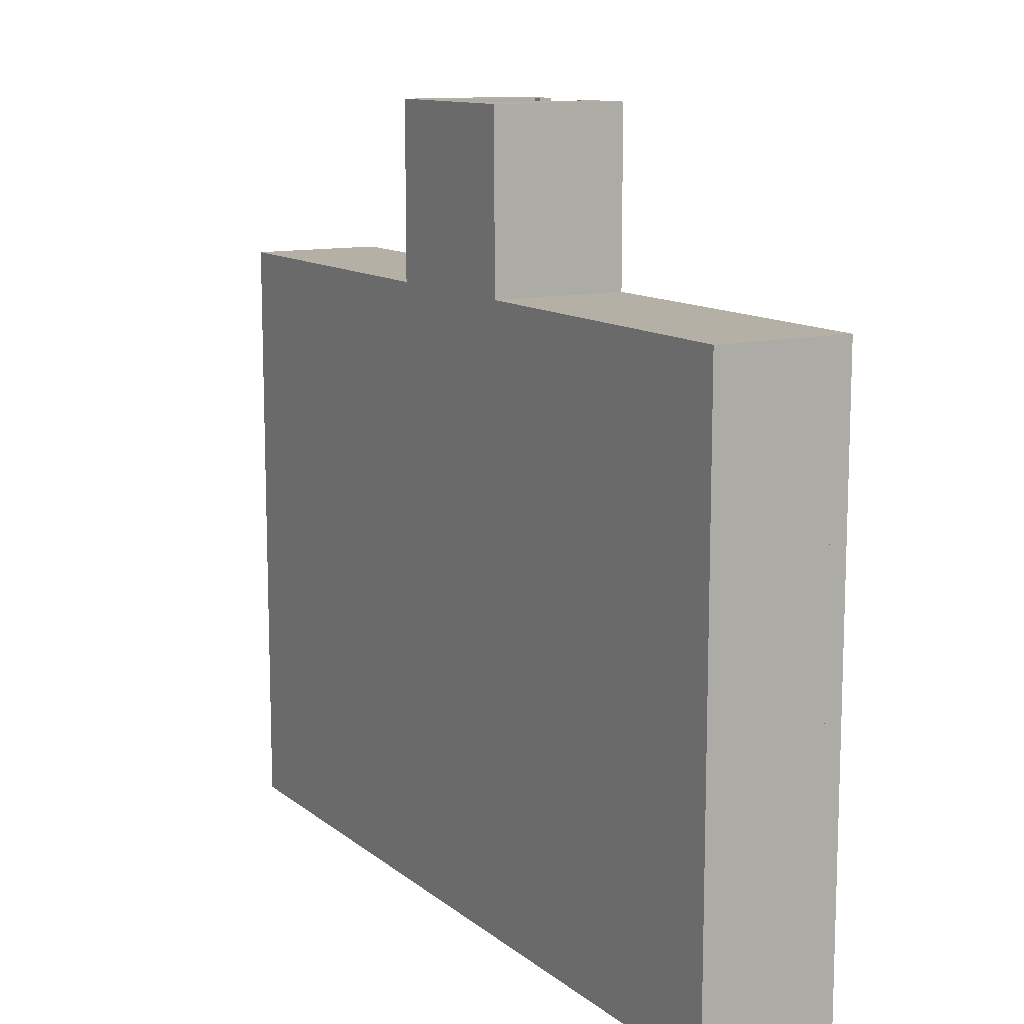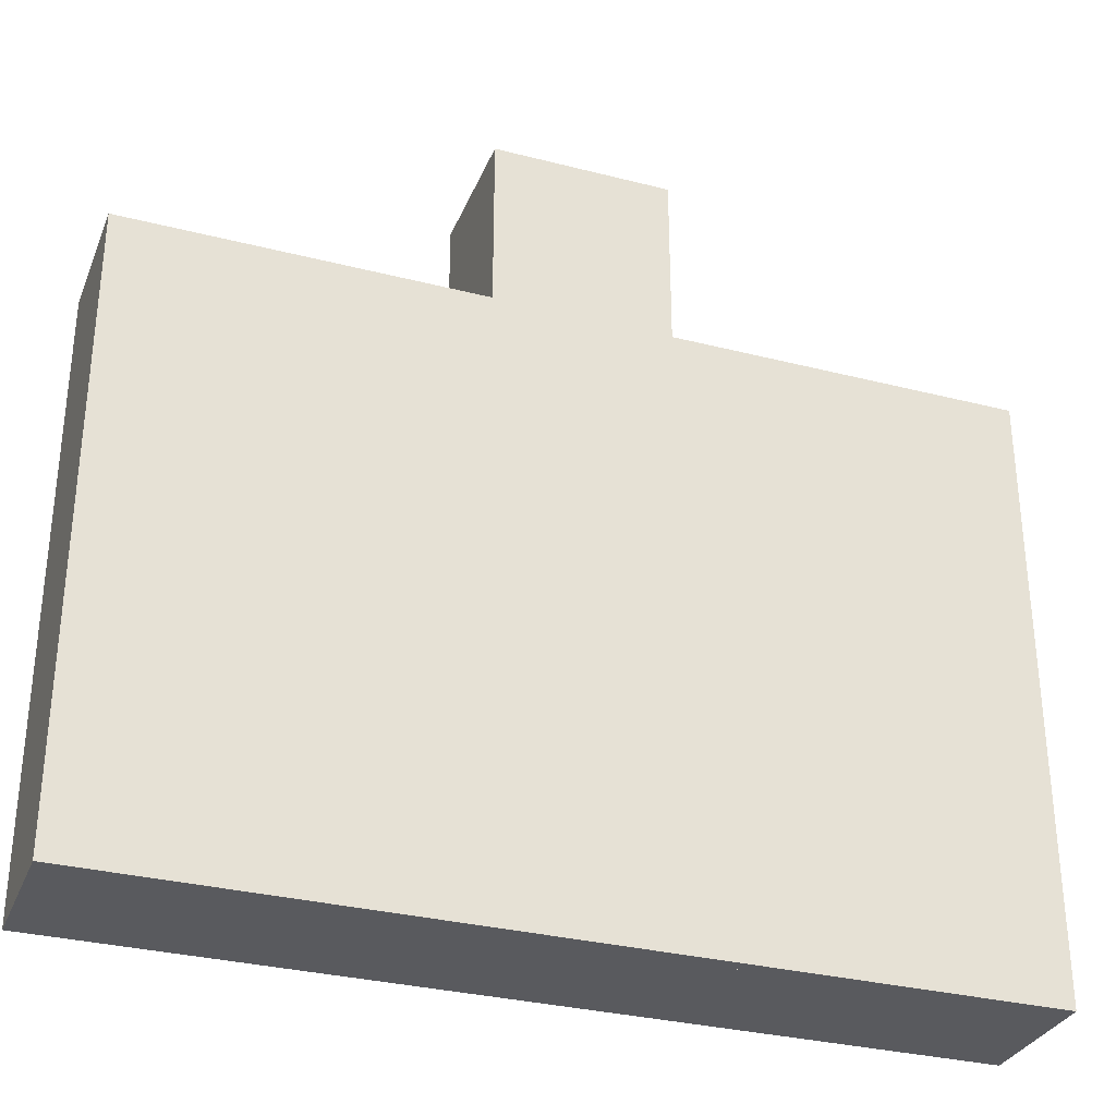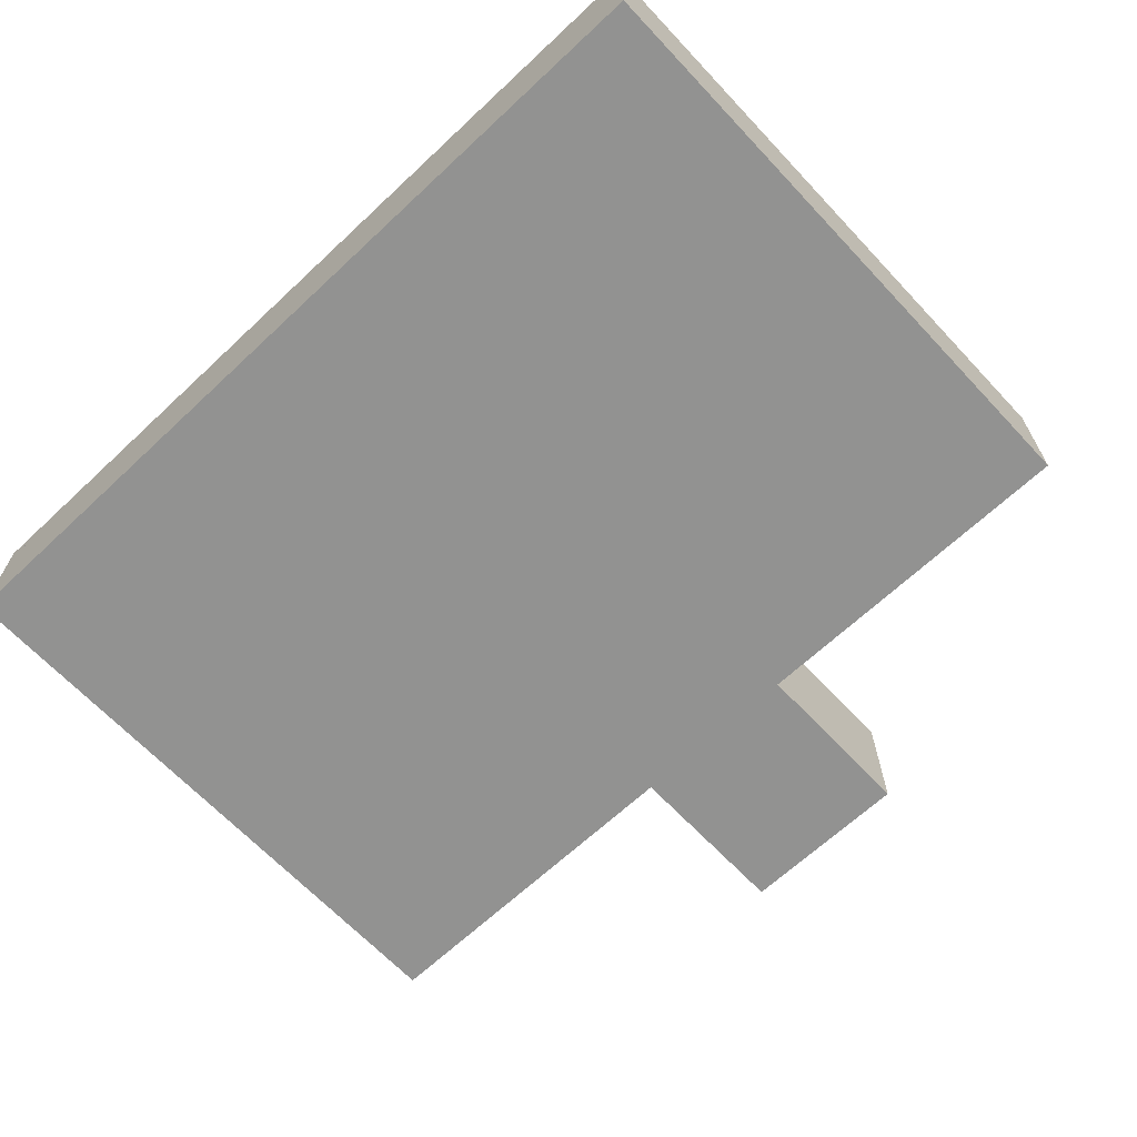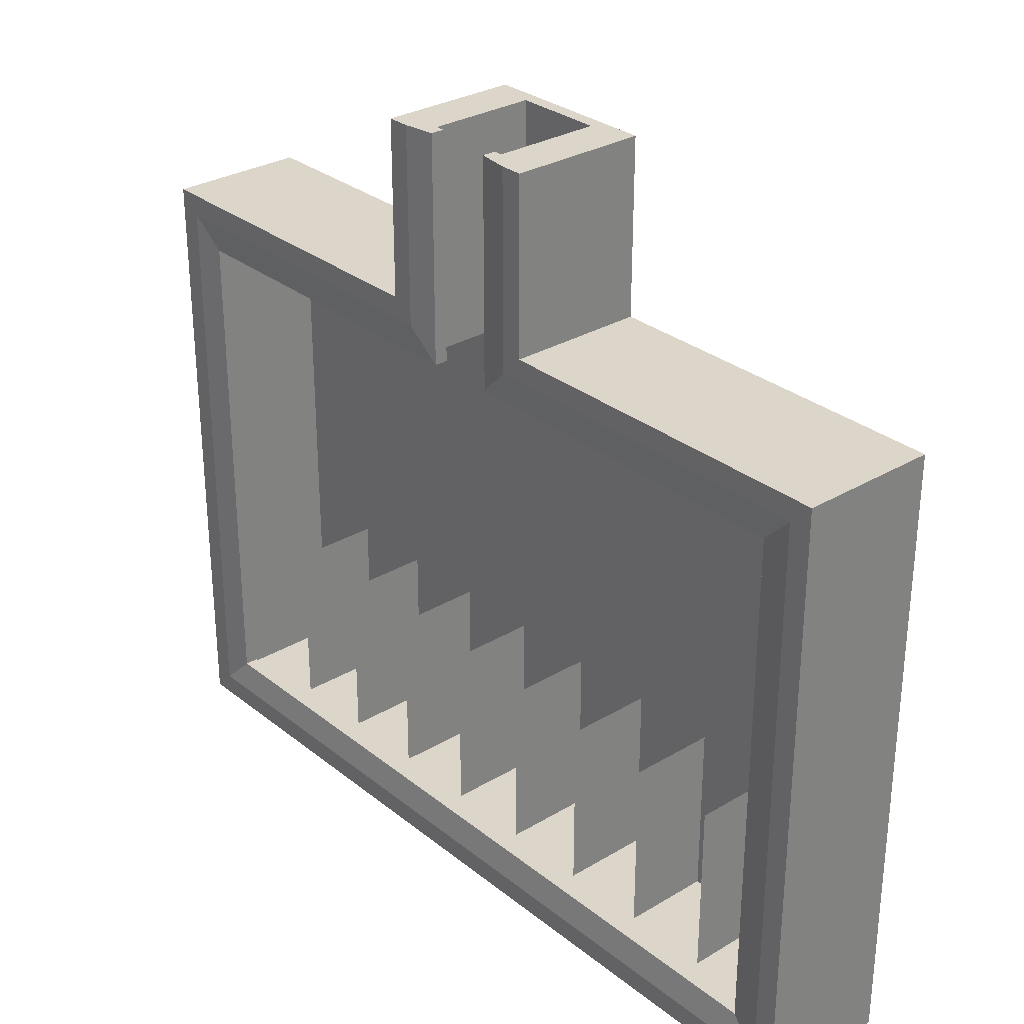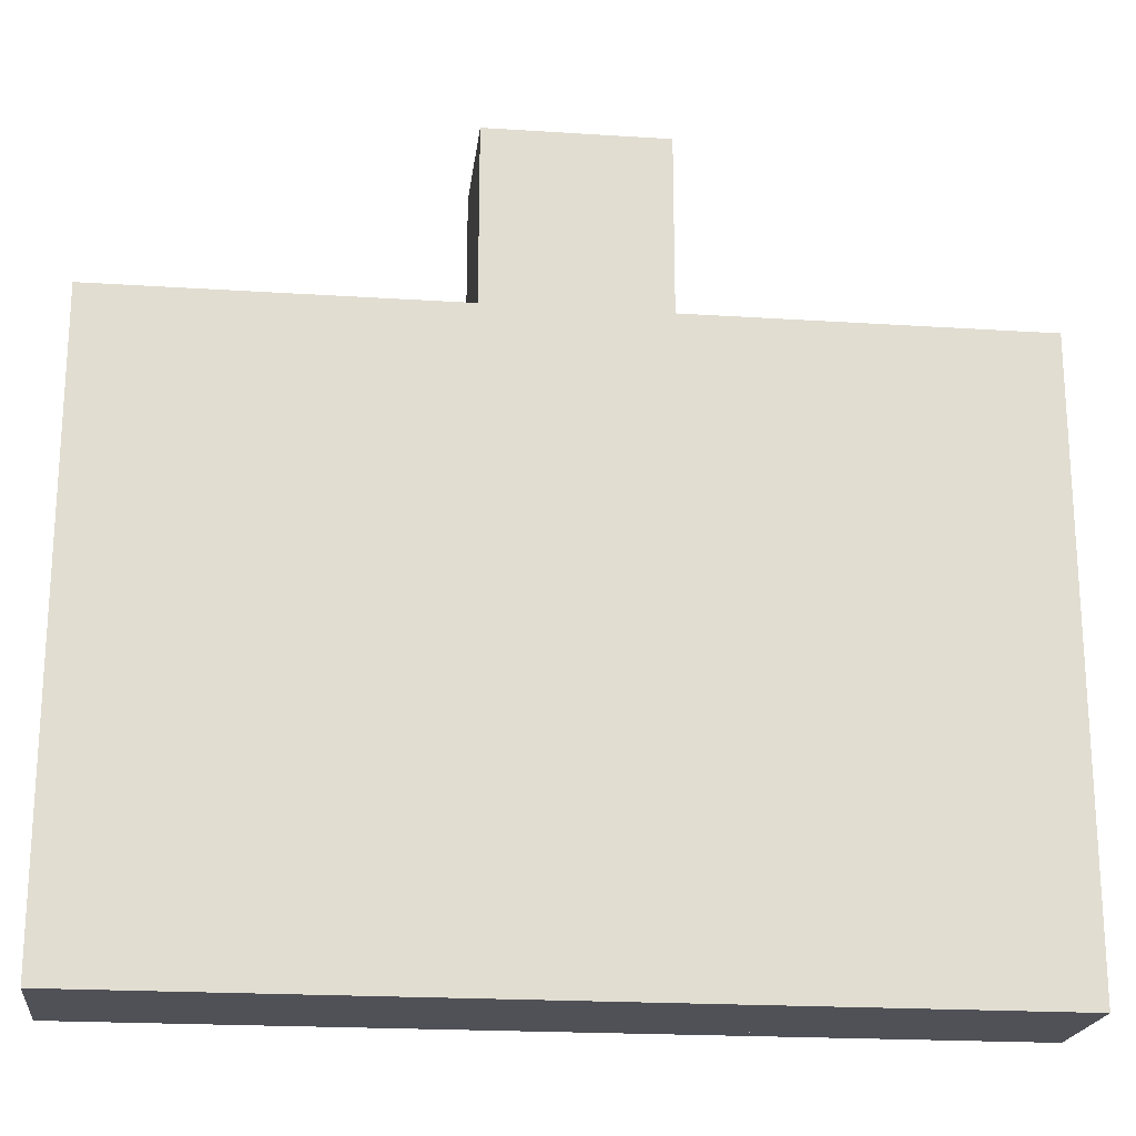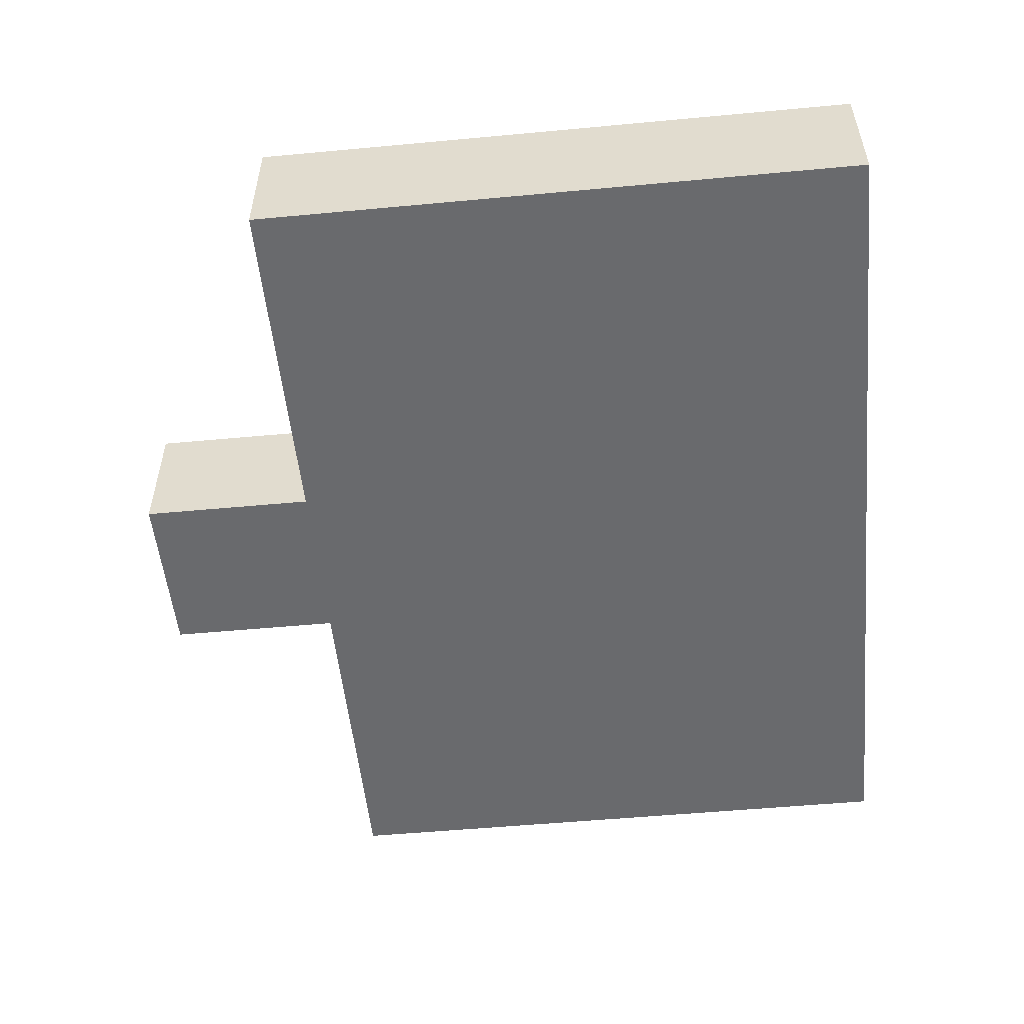
<metadata>
{"format":"obj","ext":"obj","renderer":"f3d","projection":"perspective","resolution":1024,"background":"white","views":[{"elev":11.7,"azim":-119.6,"up":"+Y"},{"elev":-31.6,"azim":160.1,"up":"+Y"},{"elev":-66.2,"azim":43.2,"up":"+Z"},{"elev":29.9,"azim":49.0,"up":"+Y"},{"elev":-20.5,"azim":173.3,"up":"+Y"},{"elev":-53.1,"azim":-84.3,"up":"+Z"}]}
</metadata>
<code>
v -4.4 0.6 1.2
v -4.4 0.6 1.35
v 4.4 0.6 1.35
v 4.4 0.6 1.2
v -5 0 1.2
v -5 0 1.4
v 5 0 1.4
v 5 0 1.2
v 0 0.6 1.35
v 0 0.6 1.2
v 0 0 1.4
v 0 0 1.2
v -4.75 0.25 1.4
v -4.75 0.25 1.2
v 4.75 0.25 1.4
v 4.75 0.25 1.2
v 0 0.25 1.4
v 0 0.25 1.2
f 13 6 11 17
f 2 13 17 9
f 17 11 7 15
f 9 17 15 3
f 14 1 10 18
f 5 14 18 12
f 18 10 4 16
f 12 18 16 8
f 3 4 10 9
f 3 15 16 4
f 7 8 16 15
f 7 11 12 8
f 5 12 11 6
f 5 6 13 14
f 1 14 13 2
f 10 1 2 9
v 4.4 6.4 1.2
v 4.4 6.4 1.35
v 4.4 0.6 1.35
v 4.4 0.6 1.2
v 5 7 1.2
v 5 7 1.4
v 5 0 1.4
v 5 0 1.2
v 4.4 3.5 1.35
v 4.4 3.5 1.2
v 5 3.5 1.4
v 5 3.5 1.2
v 4.75 6.75 1.4
v 4.75 6.75 1.2
v 4.75 0.25 1.4
v 4.75 0.25 1.2
v 4.75 3.5 1.4
v 4.75 3.5 1.2
f 31 35 29 24
f 20 27 35 31
f 35 33 25 29
f 27 21 33 35
f 28 19 32 36
f 23 30 36 32
f 36 34 22 28
f 30 26 34 36
f 21 27 28 22
f 21 22 34 33
f 25 33 34 26
f 25 26 30 29
f 23 24 29 30
f 23 32 31 24
f 19 20 31 32
f 20 19 28 27
v -4.4 6.4 1.2
v -4.4 6.4 1.35
v -4.4 0.6 1.35
v -4.4 0.6 1.2
v -5 7 1.2
v -5 7 1.4
v -5 0 1.4
v -5 0 1.2
v -4.4 3.5 1.35
v -4.4 3.5 1.2
v -5 3.5 1.4
v -5 3.5 1.2
v -4.75 6.75 1.4
v -4.75 6.75 1.2
v -4.75 0.25 1.4
v -4.75 0.25 1.2
v -4.75 3.5 1.4
v -4.75 3.5 1.2
f 49 42 47 53
f 38 49 53 45
f 53 47 43 51
f 45 53 51 39
f 50 37 46 54
f 41 50 54 48
f 54 46 40 52
f 48 54 52 44
f 39 40 46 45
f 39 51 52 40
f 43 44 52 51
f 43 47 48 44
f 41 48 47 42
f 41 42 49 50
f 37 50 49 38
f 46 37 38 45
v 0.4 9 1.2
v 0.4 9 1.35
v 0.4 6.4 1.35
v 0.4 6.4 1.2
v 1 9 1.2
v 1 9 1.4
v 1 7 1.4
v 1 7 1.2
v 0.4 8 1.35
v 0.4 8 1.2
v 1 8 1.4
v 1 8 1.2
v 0.75 9 1.4
v 0.75 9 1.2
v 0.75 6.75 1.4
v 0.75 6.75 1.2
v 0.75 8 1.4
v 0.75 8 1.2
f 67 71 65 60
f 56 63 71 67
f 71 69 61 65
f 63 57 69 71
f 64 55 68 72
f 59 66 72 68
f 72 70 58 64
f 66 62 70 72
f 57 63 64 58
f 57 58 70 69
f 61 69 70 62
f 61 62 66 65
f 59 60 65 66
f 59 68 67 60
f 55 56 67 68
f 56 55 64 63
v 0.4 6.4 1.2
v 0.4 6.4 1.35
v 4.4 6.4 1.35
v 4.4 6.4 1.2
v 1 7 1.2
v 1 7 1.4
v 5 7 1.4
v 5 7 1.2
v 2.5 6.4 1.35
v 2.5 6.4 1.2
v 2.5 7 1.4
v 2.5 7 1.2
v 0.75 6.75 1.4
v 0.75 6.75 1.2
v 4.75 6.75 1.4
v 4.75 6.75 1.2
v 2.5 6.75 1.4
v 2.5 6.75 1.2
f 85 89 83 78
f 74 81 89 85
f 89 87 79 83
f 81 75 87 89
f 82 73 86 90
f 77 84 90 86
f 90 88 76 82
f 84 80 88 90
f 75 81 82 76
f 75 76 88 87
f 79 87 88 80
f 79 80 84 83
f 77 78 83 84
f 77 86 85 78
f 73 74 85 86
f 74 73 82 81
v -0.4 6.4 1.2
v -0.4 6.4 1.35
v -4.4 6.4 1.35
v -4.4 6.4 1.2
v -1 7 1.2
v -1 7 1.4
v -5 7 1.4
v -5 7 1.2
v -2.5 6.4 1.35
v -2.5 6.4 1.2
v -2.5 7 1.4
v -2.5 7 1.2
v -0.75 6.75 1.4
v -0.75 6.75 1.2
v -4.75 6.75 1.4
v -4.75 6.75 1.2
v -2.5 6.75 1.4
v -2.5 6.75 1.2
f 103 96 101 107
f 92 103 107 99
f 107 101 97 105
f 99 107 105 93
f 104 91 100 108
f 95 104 108 102
f 108 100 94 106
f 102 108 106 98
f 93 94 100 99
f 93 105 106 94
f 97 98 106 105
f 97 101 102 98
f 95 102 101 96
f 95 96 103 104
f 91 104 103 92
f 100 91 92 99
v -0.4 9 1.2
v -0.4 9 1.35
v -0.4 6.4 1.35
v -0.4 6.4 1.2
v -1 9 1.2
v -1 9 1.4
v -1 7 1.4
v -1 7 1.2
v -0.4 8 1.35
v -0.4 8 1.2
v -1 8 1.4
v -1 8 1.2
v -0.75 9 1.4
v -0.75 9 1.2
v -0.75 6.75 1.4
v -0.75 6.75 1.2
v -0.75 8 1.4
v -0.75 8 1.2
f 121 114 119 125
f 110 121 125 117
f 125 119 115 123
f 117 125 123 111
f 122 109 118 126
f 113 122 126 120
f 126 118 112 124
f 120 126 124 116
f 111 112 118 117
f 111 123 124 112
f 115 116 124 123
f 115 119 120 116
f 113 120 119 114
f 113 114 121 122
f 109 122 121 110
f 118 109 110 117
v 1 6.5 -0
v 1 6.5 1.2
v 0.5 6.5 1.2
v 0.5 6.5 -0
v 1 9 -0
v 1 9 1.2
v 0.5 9 1.2
v 0.5 9 -0
f 127 128 129 130
f 131 134 133 132
f 127 131 132 128
f 128 132 133 129
f 129 133 134 130
f 131 127 130 134
v -0.5 6.5 -0
v -0.5 6.5 1.2
v -1 6.5 1.2
v -1 6.5 -0
v -0.5 9 -0
v -0.5 9 1.2
v -1 9 1.2
v -1 9 -0
f 135 136 137 138
f 139 142 141 140
f 135 139 140 136
f 136 140 141 137
f 137 141 142 138
f 139 135 138 142
v 4.5 6.5 -0
v 4.5 6.5 1.2
v 1 6.5 1.2
v 1 6.5 -0
v 4.5 7 -0
v 4.5 7 1.2
v 1 7 1.2
v 1 7 -0
f 143 144 145 146
f 147 150 149 148
f 143 147 148 144
f 144 148 149 145
f 145 149 150 146
f 147 143 146 150
v 5 0 0
v 5 0 1.2
v -4.5 0 1.2
v -4.5 -0 -0
v 5 0.5 0
v 5 0.5 1.2
v -4.5 0.5 1.2
v -4.5 0.5 -0
f 151 152 153 154
f 155 158 157 156
f 151 155 156 152
f 152 156 157 153
f 153 157 158 154
f 155 151 154 158
v -1 6.5 -0
v -1 6.5 1.2
v -5 6.5 1.2
v -5 6.5 -0
v -1 7 -0
v -1 7 1.2
v -5 7 1.2
v -5 7 -0
f 159 160 161 162
f 163 166 165 164
f 159 163 164 160
f 160 164 165 161
f 161 165 166 162
f 163 159 162 166
v 5 0.5 0
v 5 0.5 1.2
v 4.5 0.5 1.2
v 4.5 0.5 -0
v 5 7 -0
v 5 7 1.2
v 4.5 7 1.2
v 4.5 7 -0
f 167 168 169 170
f 171 174 173 172
f 167 171 172 168
f 168 172 173 169
f 169 173 174 170
f 171 167 170 174
v -4.5 0 0
v -4.5 0 1.2
v -5 0 1.2
v -5 -0 -0
v -4.5 6.5 -0
v -4.5 6.5 1.2
v -5 6.5 1.2
v -5 6.5 -0
f 175 176 177 178
f 179 182 181 180
f 175 179 180 176
f 176 180 181 177
f 177 181 182 178
f 179 175 178 182
v -1 -0 -0.15
v -1 0 0
v -5 -0 -0
v -5 -0 -0.15
v -1 7 -0.15
v -1 7 -0
v -5 7 -0
v -5 7 -0.15
v 1 7 -0
v 1 7 -0.15
v 1 0 0
v 1 -0 -0.15
v 5 -0 -0.15
v 5 0 1e-06
v 5 7 -0.15
v 5 7 1e-06
v 1 9 -0.15
v 1 9 -0
v -1 9 -0
v -1 9 -0.15
f 183 184 185 186
f 187 190 189 188
f 184 188 189 185
f 185 189 190 186
f 187 183 186 190
f 183 187 192 194
f 188 184 193 191
f 184 183 194 193
f 193 194 195 196
f 192 191 198 197
f 191 193 196 198
f 194 192 197 195
f 195 197 198 196
f 191 192 199 200
f 188 191 200 201
f 192 187 202 199
f 187 188 201 202
f 202 201 200 199
v -3.5 2.5 -0
v -3.5 2.5 1
v -3.5 0.5 1
v -3.5 0.5 -0
v -2.5 2.5 -0
v -2.5 2.5 1
v -2.5 0.5 1
v -2.5 0.5 -0
v -1.5 2.5 -0
v -1.5 2.5 1
v -1.5 0.5 1
v -1.5 0.5 -0
v 3.5 2.5 -0
v 3.5 2.5 1
v 3.5 0.5 1
v 3.5 0.5 -0
v 2.5 2.5 -0
v 2.5 2.5 1
v 2.5 0.5 1
v 2.5 0.5 -0
v 1.5 2.5 -0
v 1.5 2.5 1
v 1.5 0.5 1
v 1.5 0.5 -0
v 0.5 2.5 -0
v 0.5 2.5 1
v 0.5 0.5 1
v 0.5 0.5 -0
v -0.5 2.5 -0
v -0.5 2.5 1
v -0.5 0.5 1
v -0.5 0.5 -0
v -3.5 2.5 -0
v -3.5 2.5 1
v -3.5 0.5 1
v -3.5 0.5 -0
v -2.5 2.5 -0
v -2.5 2.5 1
v -2.5 0.5 1
v -2.5 0.5 -0
v -1.5 2.5 -0
v -1.5 2.5 1
v -1.5 0.5 1
v -1.5 0.5 -0
v 3.5 2.5 -0
v 3.5 2.5 1
v 3.5 0.5 1
v 3.5 0.5 -0
v 2.5 2.5 -0
v 2.5 2.5 1
v 2.5 0.5 1
v 2.5 0.5 -0
v 1.5 2.5 -0
v 1.5 2.5 1
v 1.5 0.5 1
v 1.5 0.5 -0
v 0.5 2.5 -0
v 0.5 2.5 1
v 0.5 0.5 1
v 0.5 0.5 -0
v -0.5 2.5 -0
v -0.5 2.5 1
v -0.5 0.5 1
v -0.5 0.5 -0
f 203 204 205 206
f 207 208 209 210
f 211 212 213 214
f 215 216 217 218
f 219 220 221 222
f 223 224 225 226
f 227 228 229 230
f 231 232 233 234
f 235 238 237 236
f 239 242 241 240
f 243 246 245 244
f 247 250 249 248
f 251 254 253 252
f 255 258 257 256
f 259 262 261 260
f 263 266 265 264

</code>
